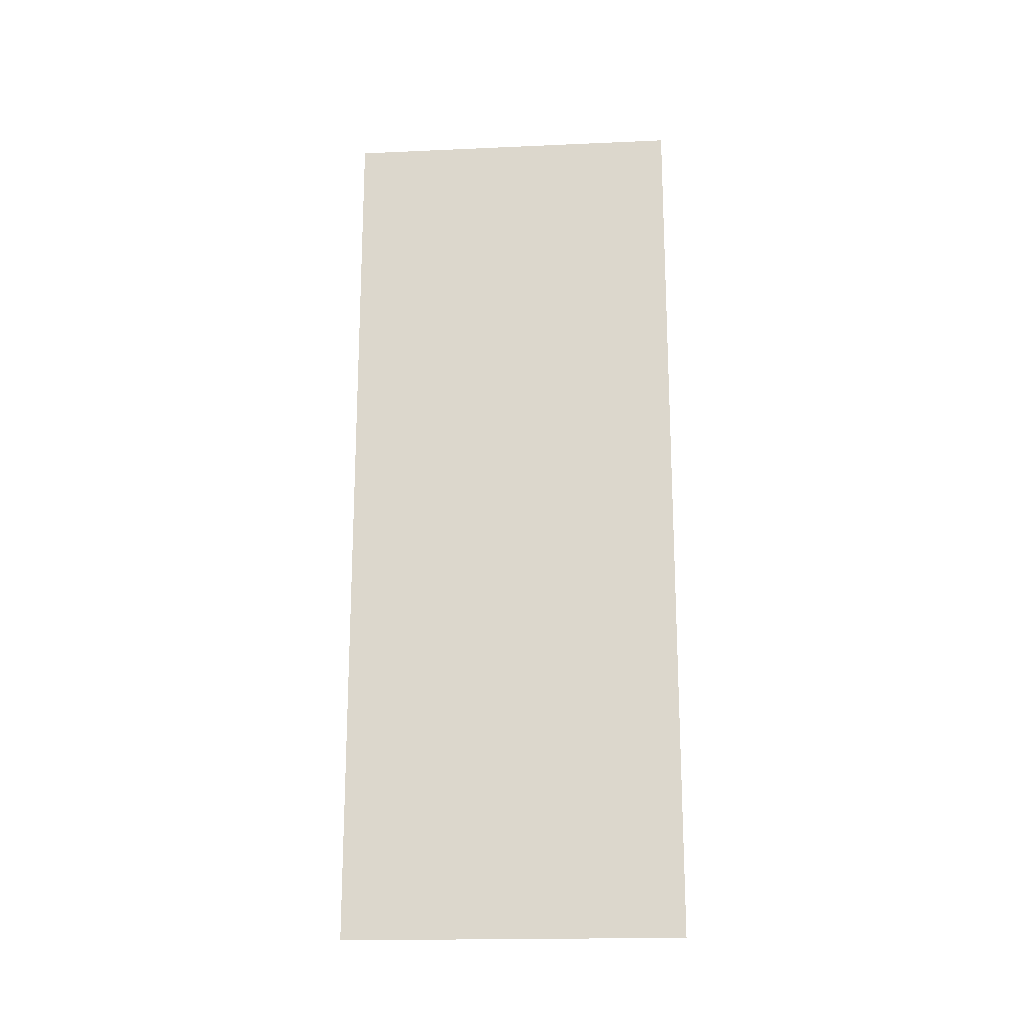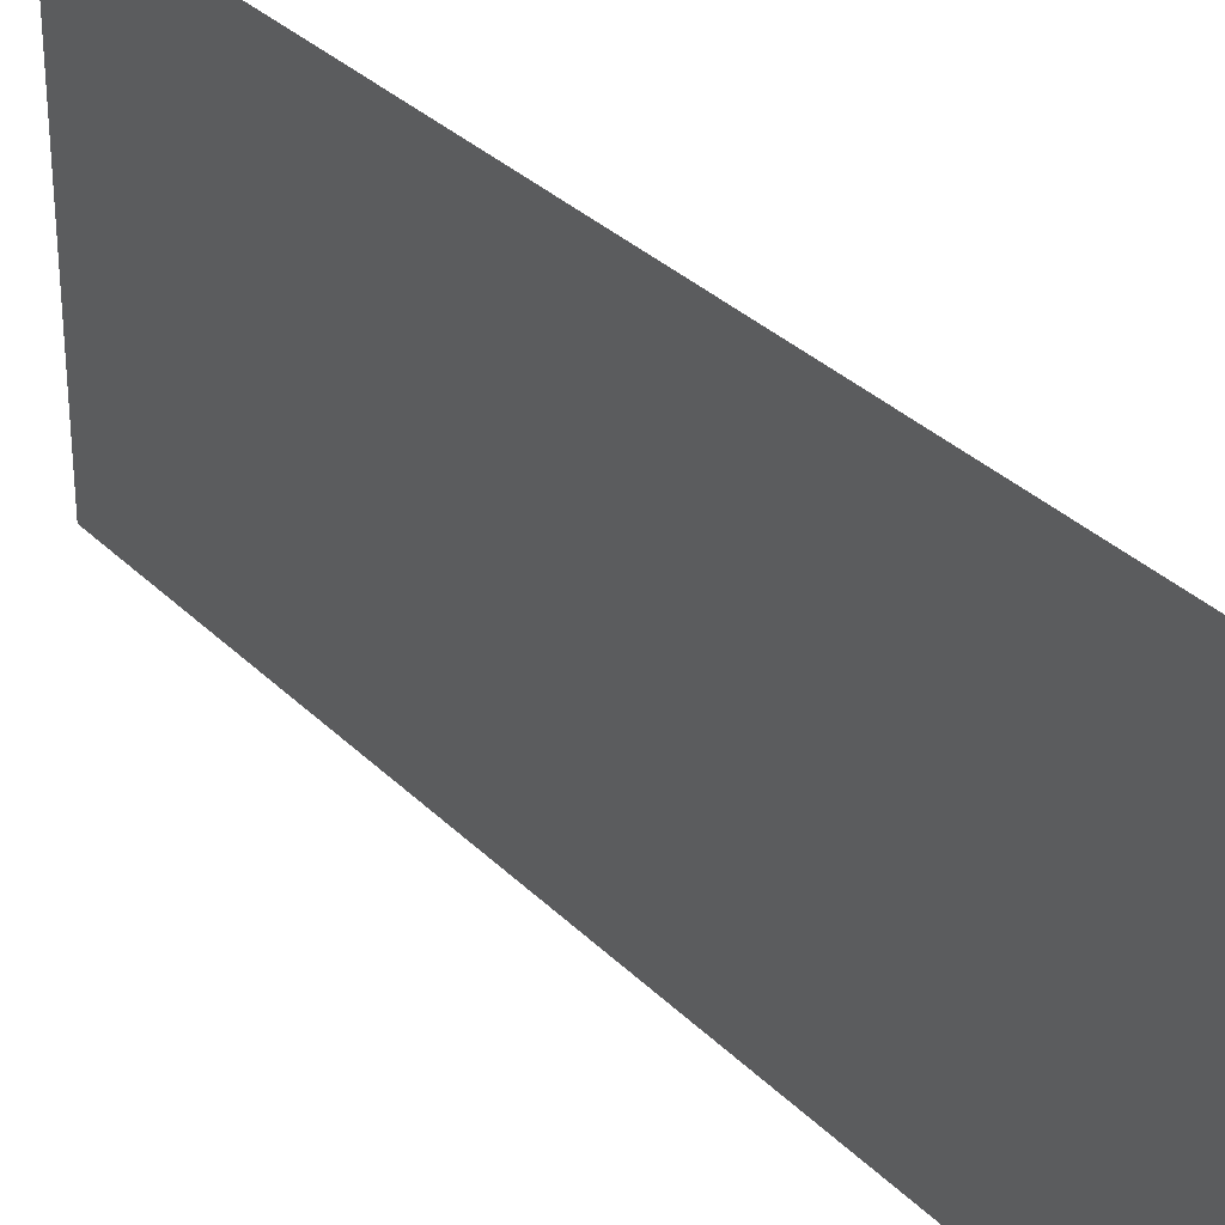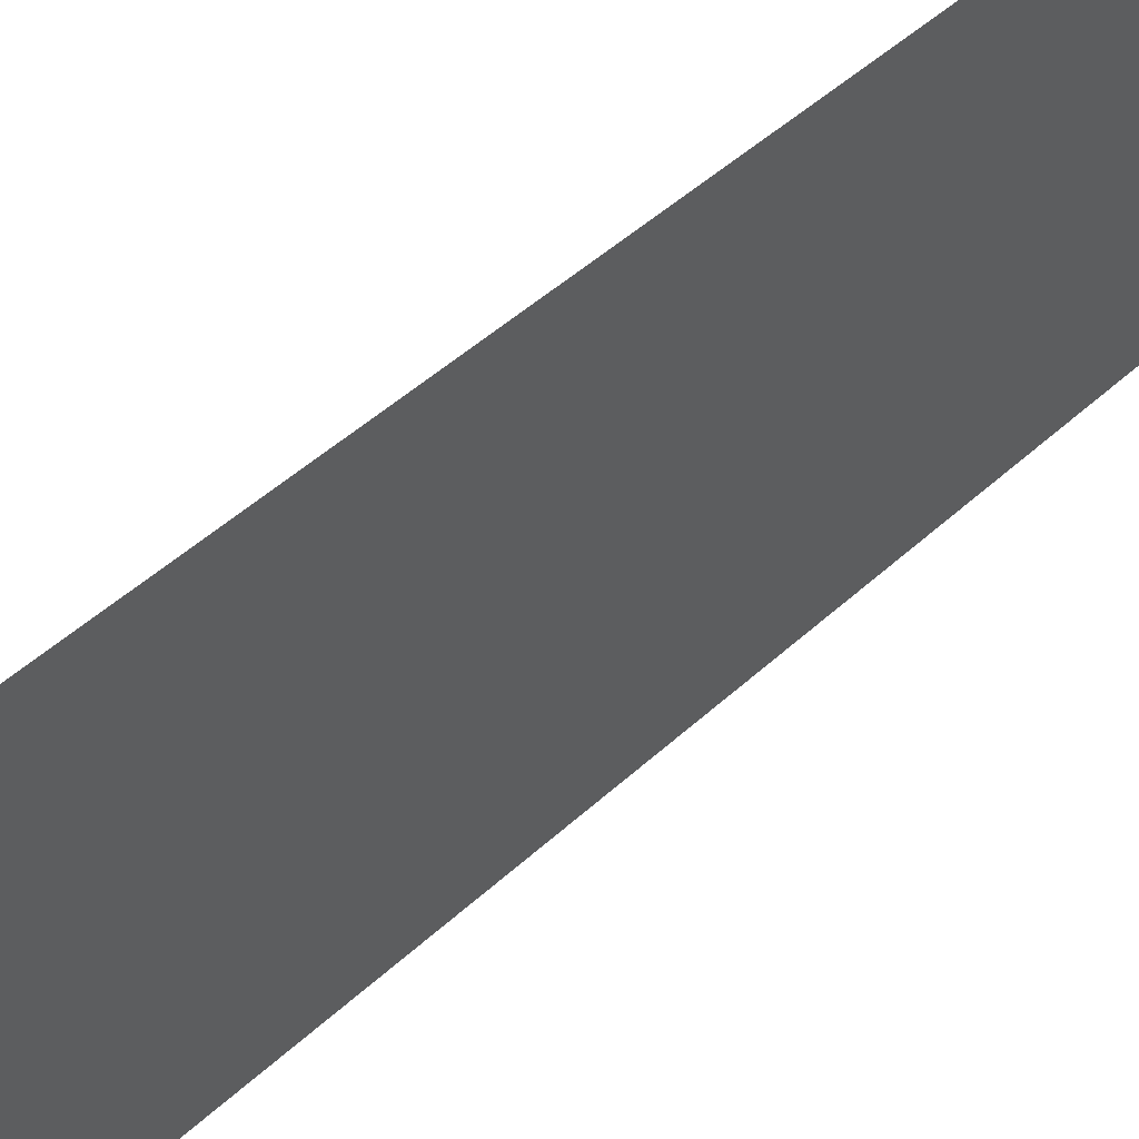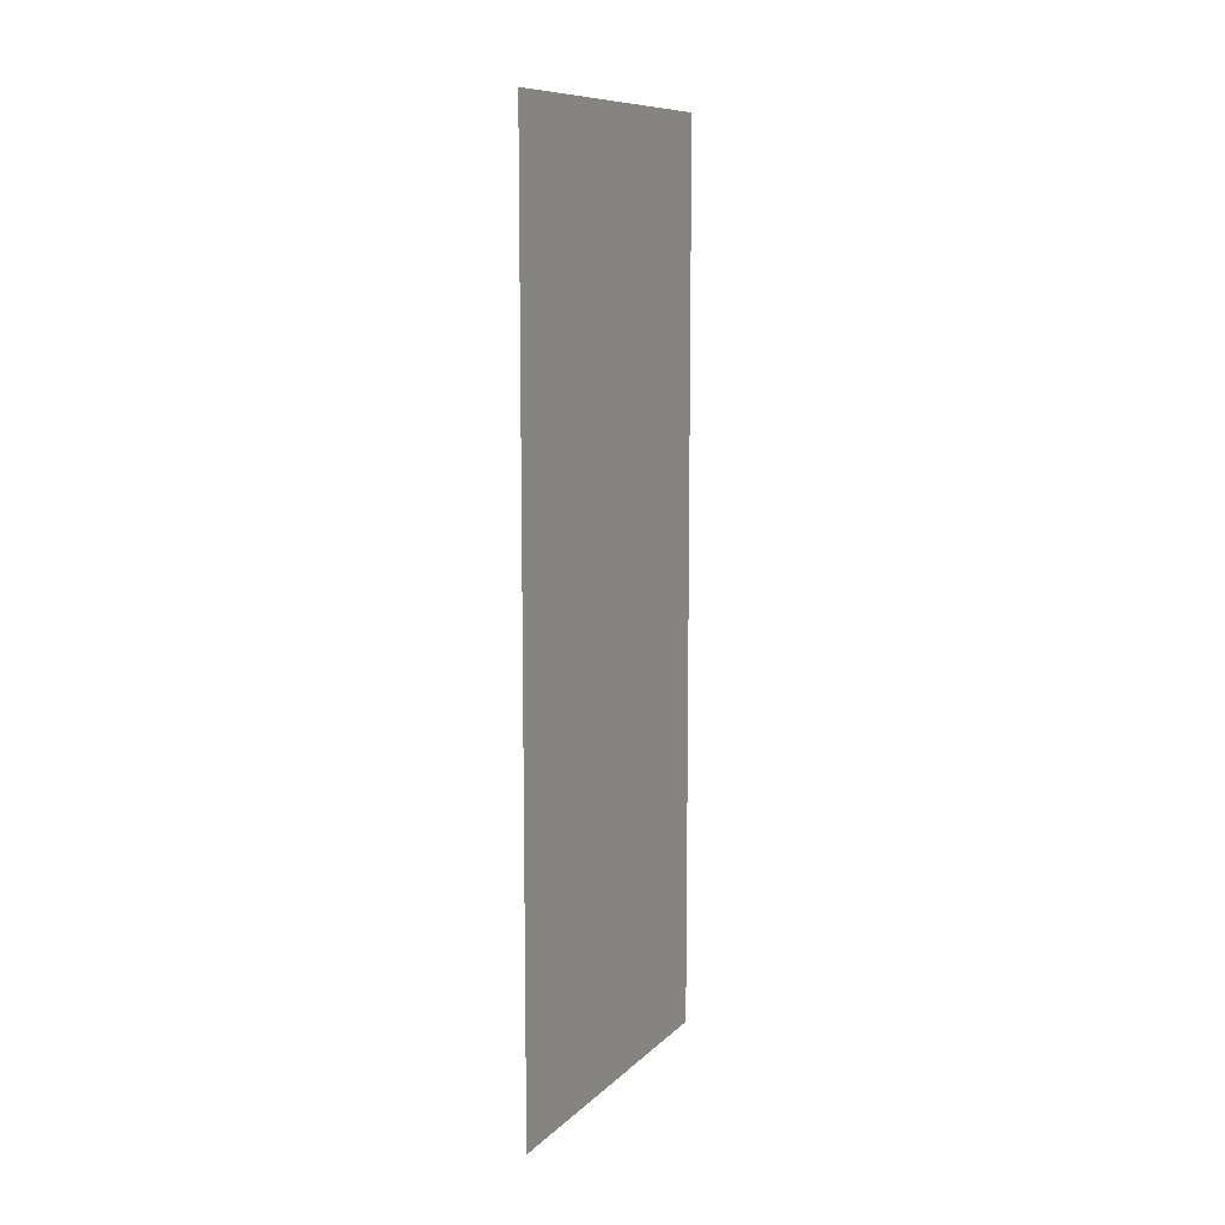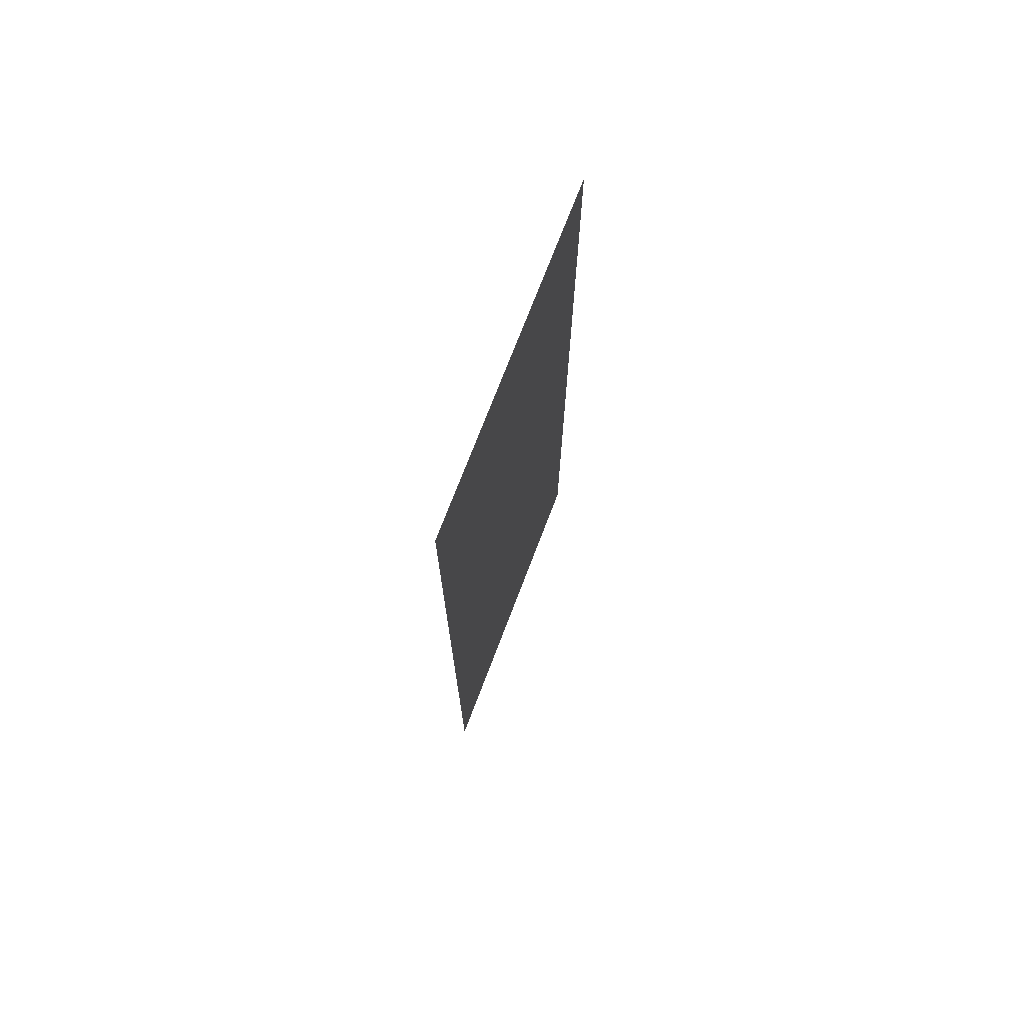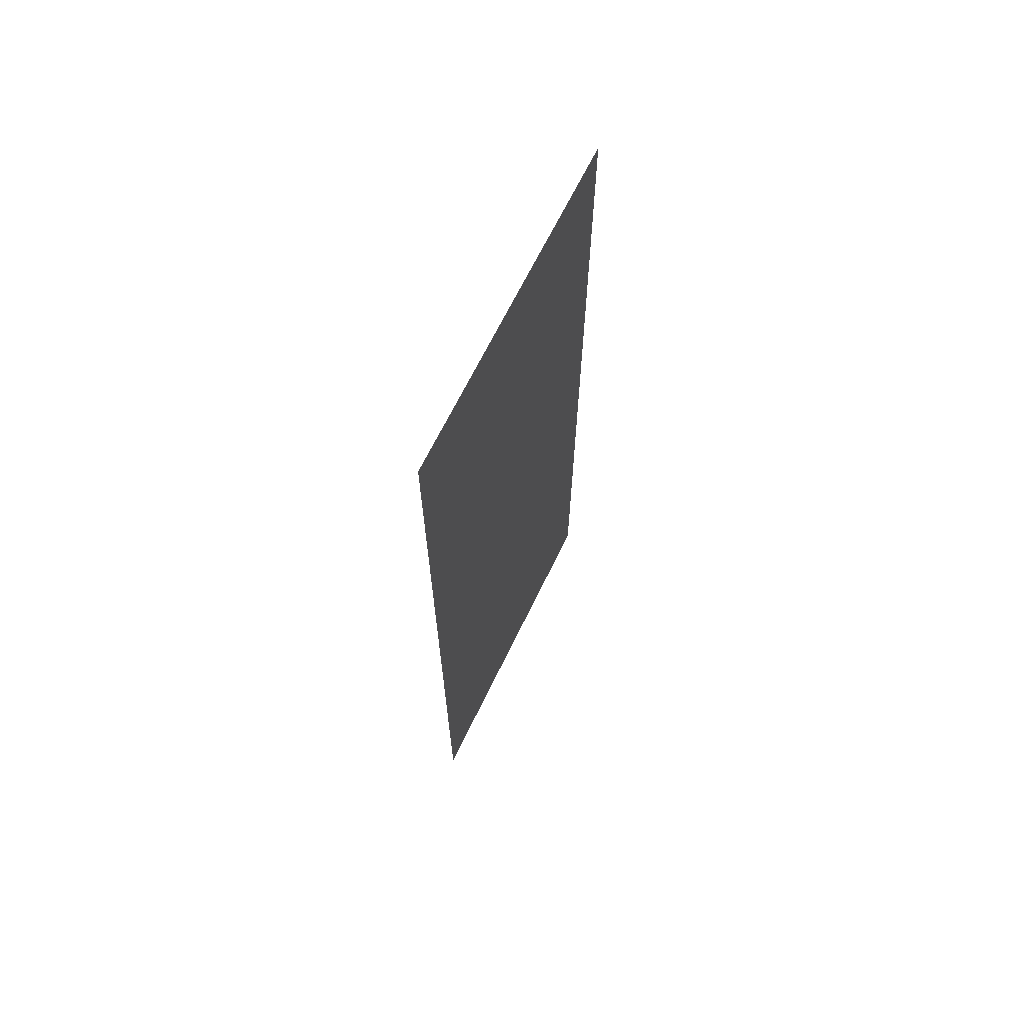
<metadata>
{"format":"obj","ext":"obj","renderer":"f3d","projection":"perspective","resolution":1024,"background":"white","views":[{"elev":-18.9,"azim":-85.2,"up":"+Y"},{"elev":31.7,"azim":-36.0,"up":"+Z"},{"elev":46.6,"azim":-136.4,"up":"+Z"},{"elev":10.0,"azim":-154.5,"up":"+Y"},{"elev":73.0,"azim":-159.1,"up":"+Y"},{"elev":67.0,"azim":25.9,"up":"+Y"}]}
</metadata>
<code>
o wall_1
v -1.5 -2.598 -1
v -1.5 -2.598 1
v -1.5 2.598 -1
v -1.5 2.598 1
f 1 3 4 2

</code>
